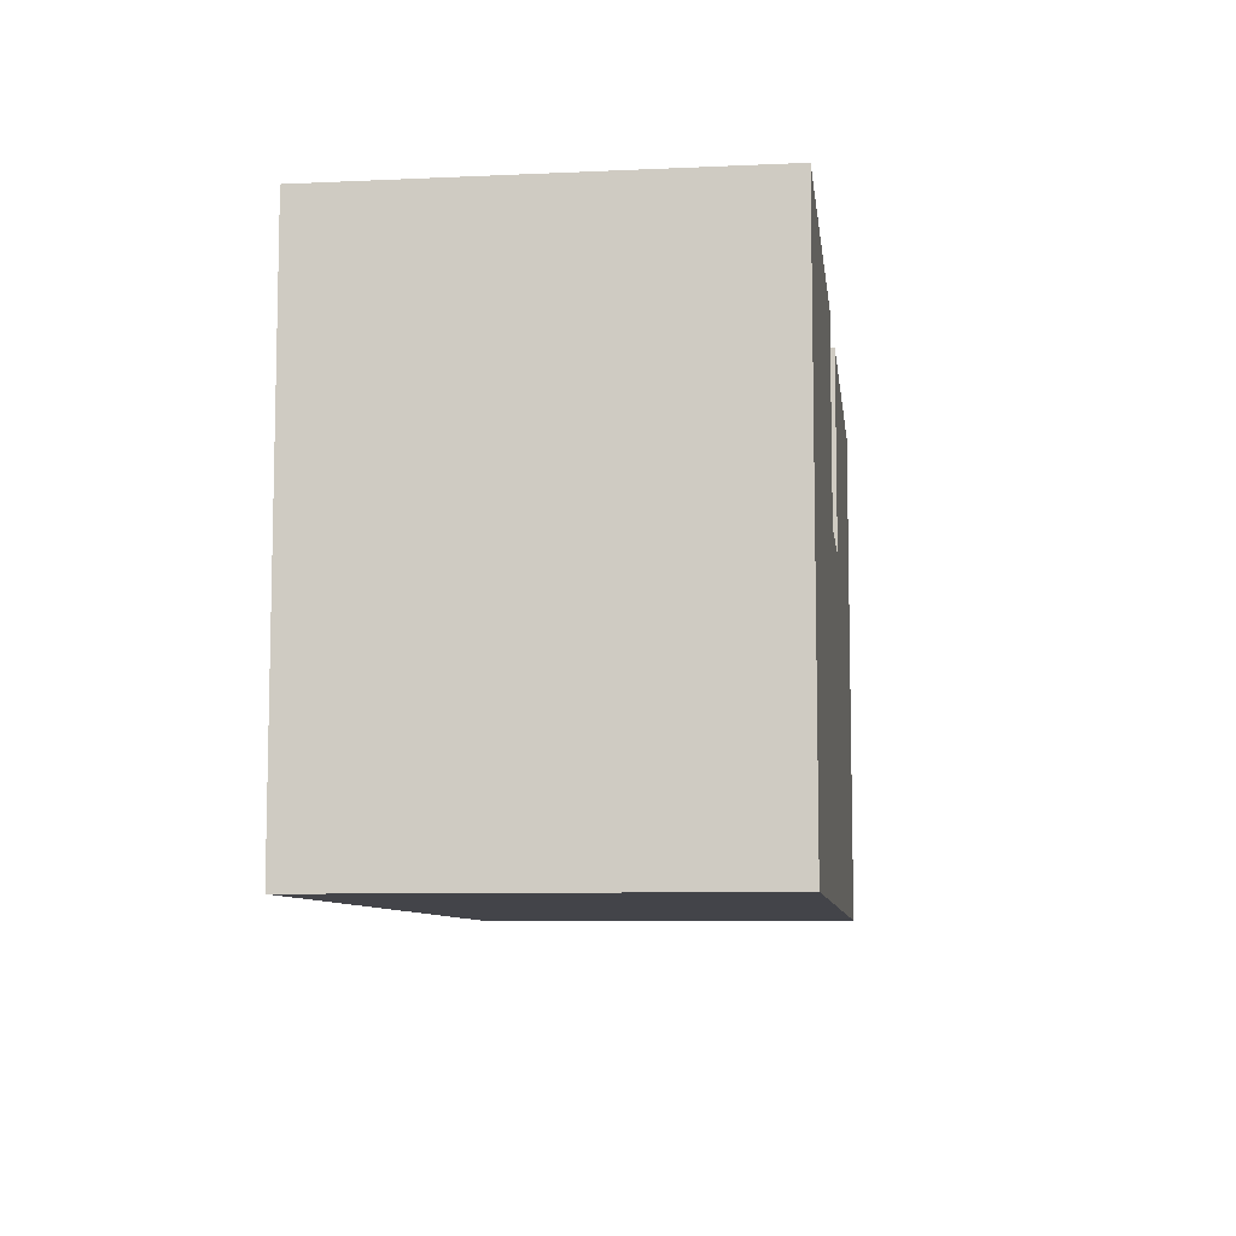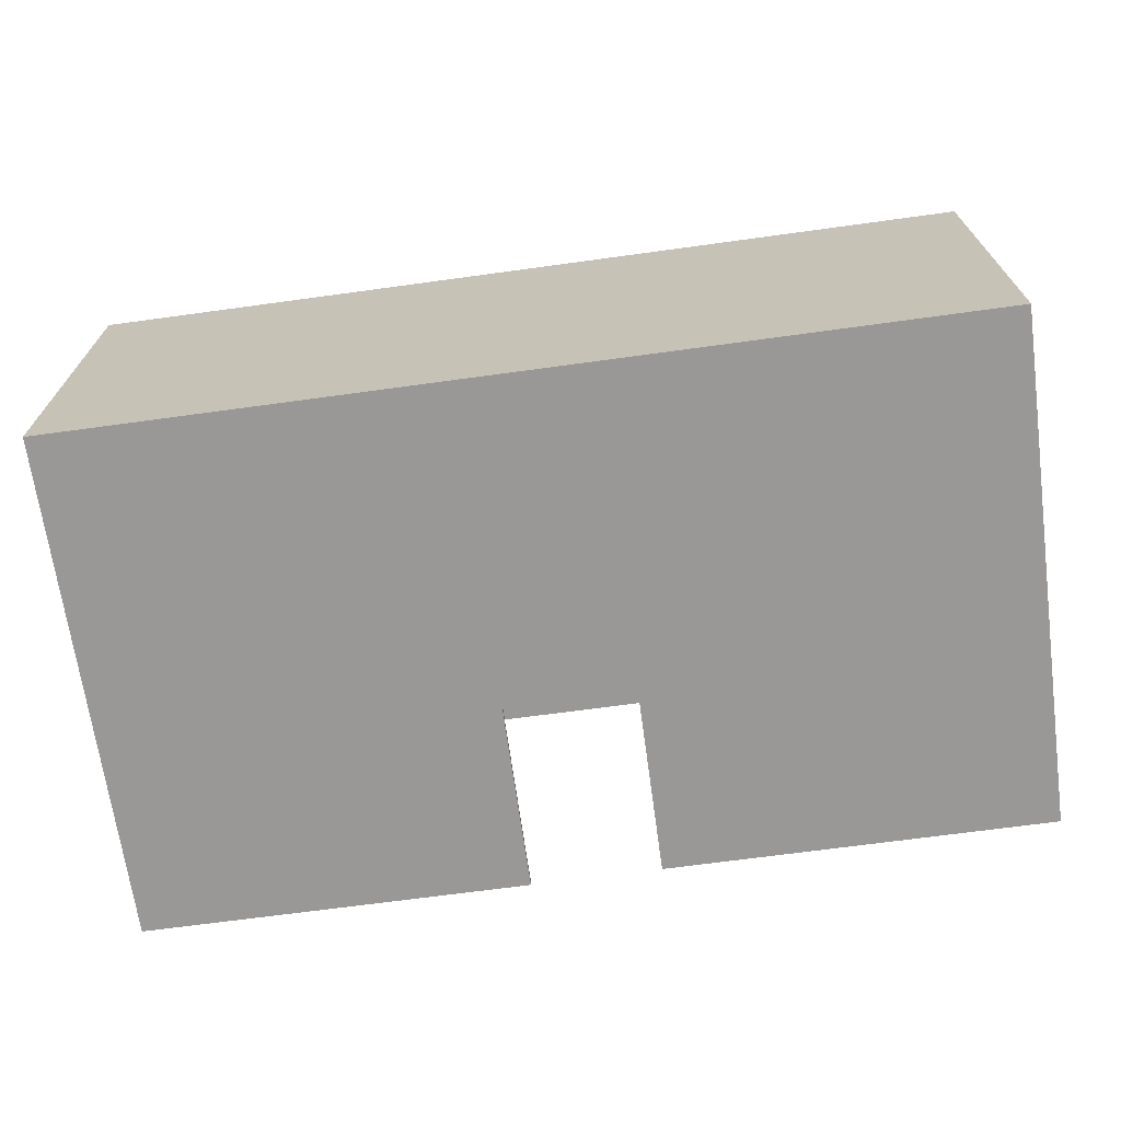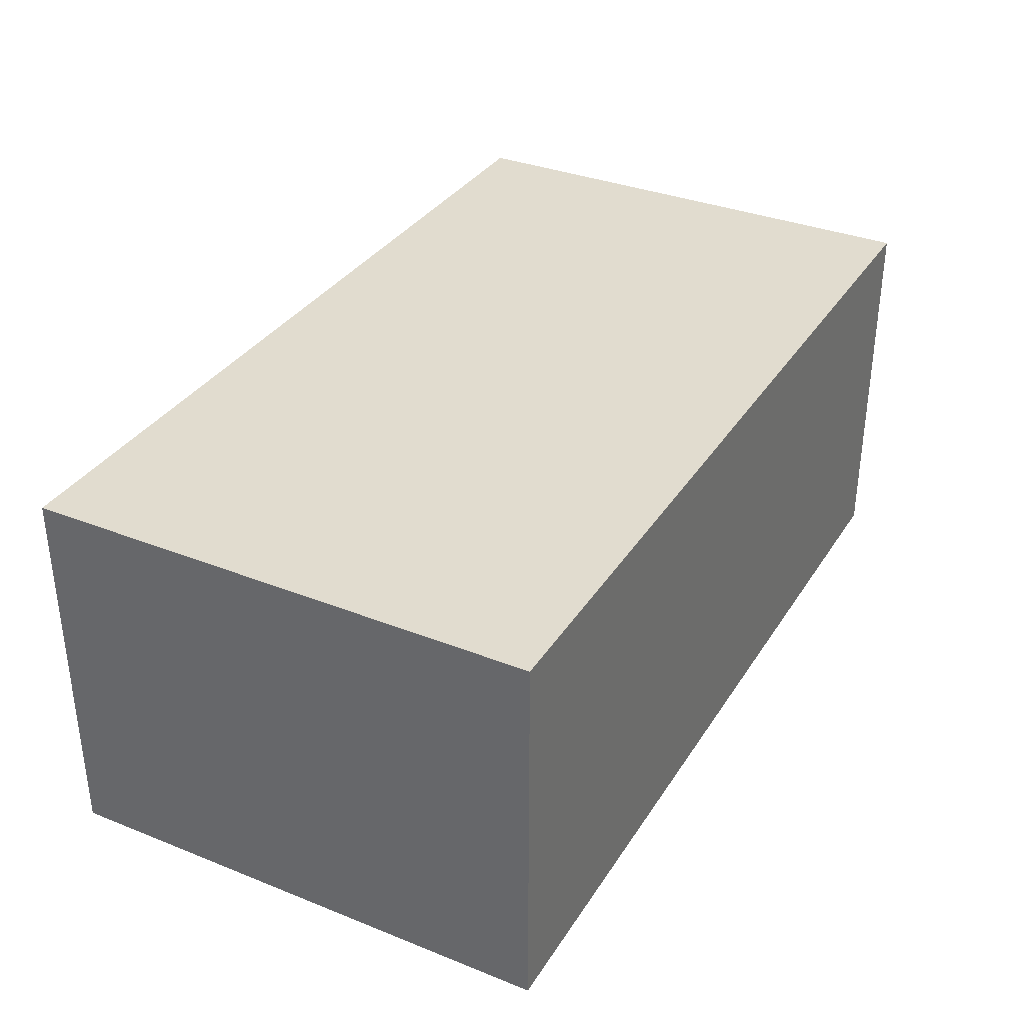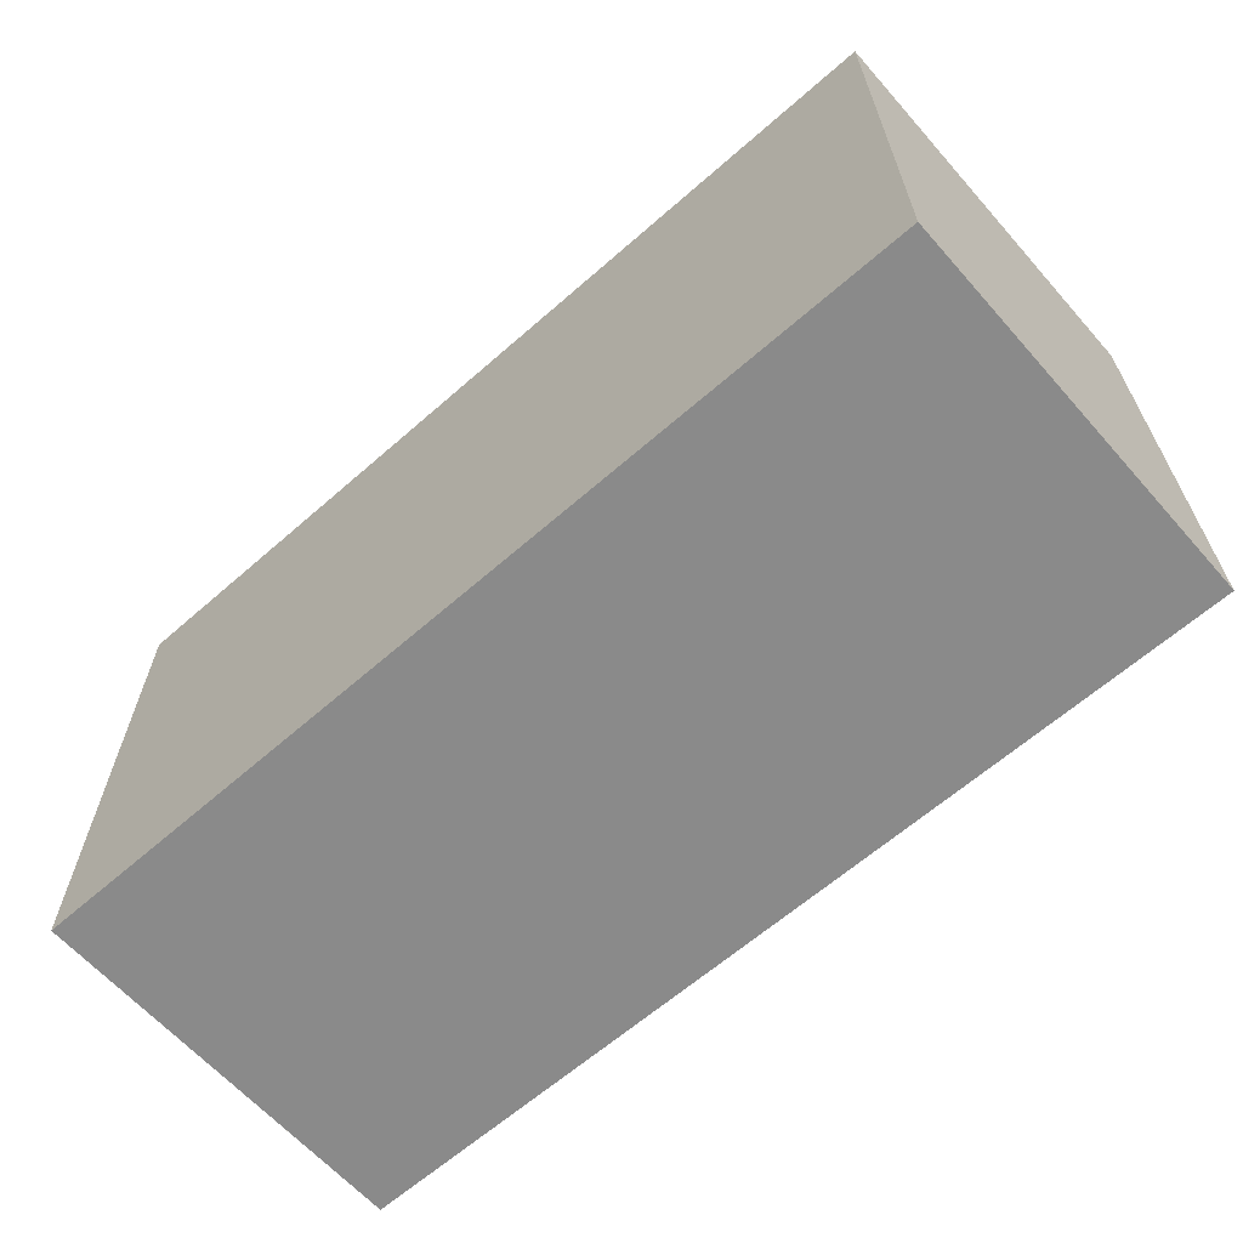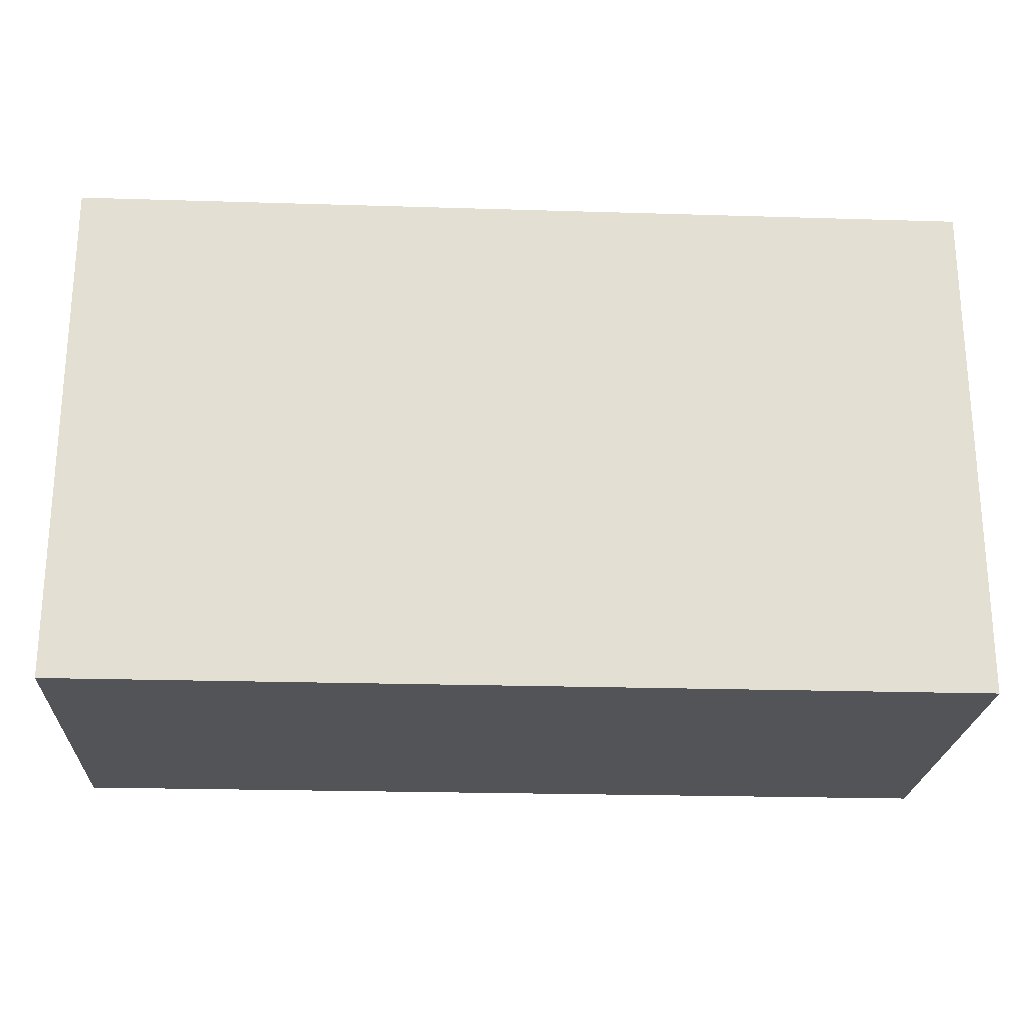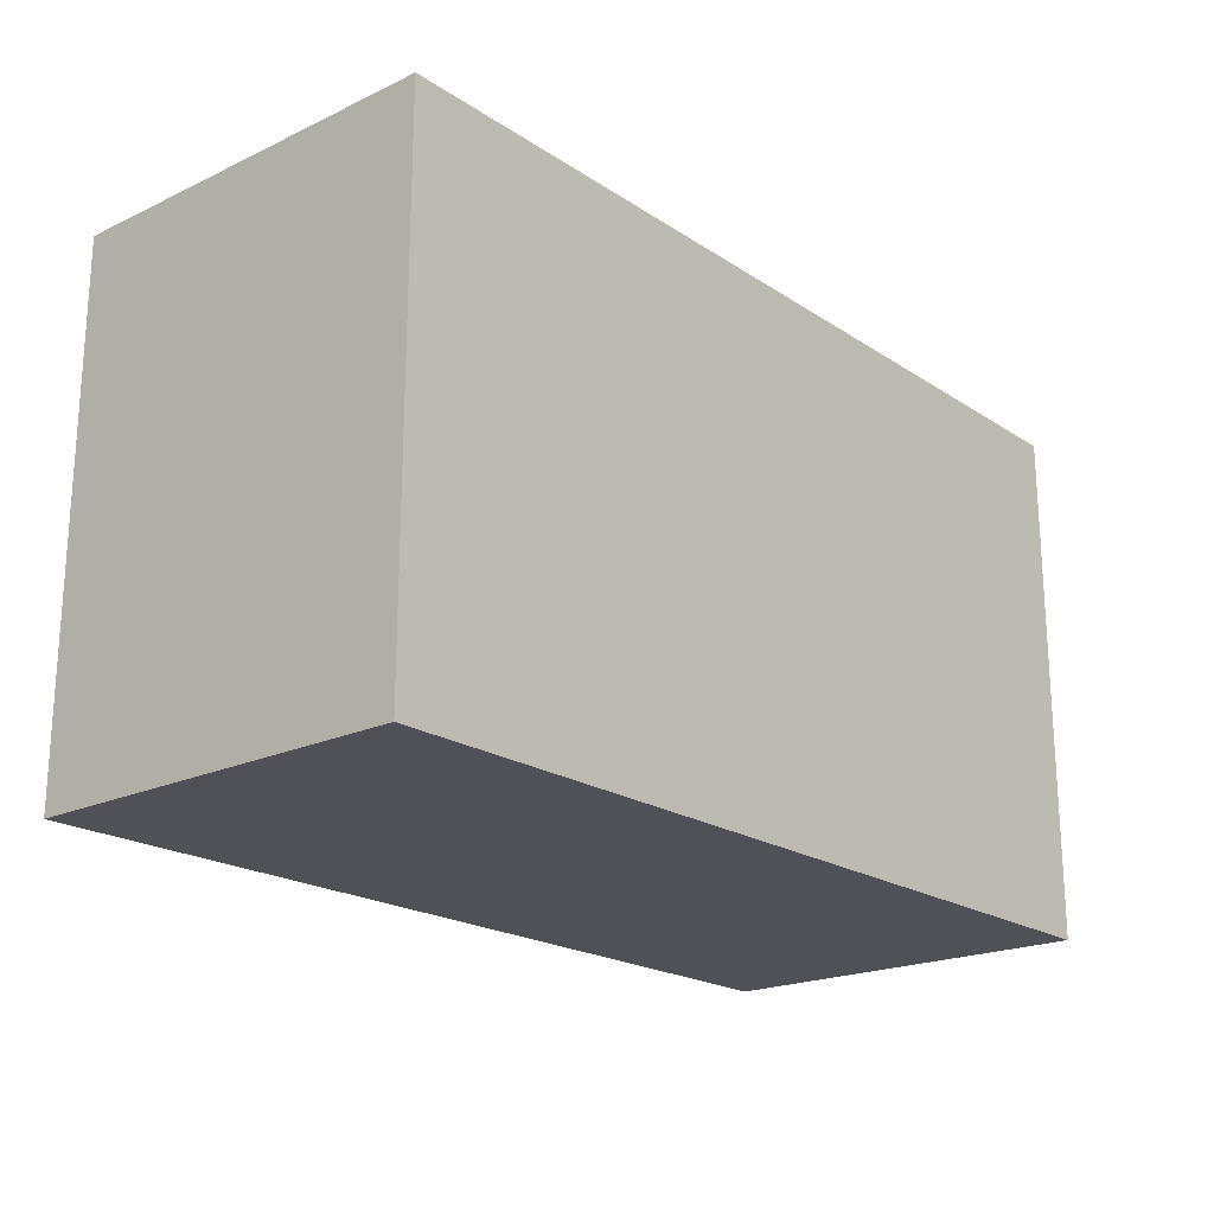
<metadata>
{"format":"obj","ext":"obj","renderer":"f3d","projection":"perspective","resolution":1024,"background":"white","views":[{"elev":-8.4,"azim":-83.0,"up":"+Z"},{"elev":-68.7,"azim":-172.2,"up":"+Y"},{"elev":34.3,"azim":118.1,"up":"+Y"},{"elev":-63.6,"azim":-138.5,"up":"+Z"},{"elev":-22.9,"azim":177.0,"up":"+Z"},{"elev":-20.4,"azim":130.4,"up":"+Z"}]}
</metadata>
<code>
g Body1
v 40 -14.57 25
v 30 -14.57 25
v 30 -15 25
v 40 -15 25
v 40 -14.57 40
v 40 -15 40
v 30 -14.57 40
v 30 -15 40
v 69 -14.57 40
v 69 -14.57 2
v 0.9191 -14.57 2
v 0.9191 -14.57 40
v 69 14.61 40
v 69 14.61 2
v 0.9191 14.61 40
v 0.9191 14.61 2
v 0 15 0
v 0 -15 0
v 0 -15 40
v 0 15 40
v 70 15 0
v 70 15 40
v 70 -15 0
v 70 -15 40
f 1 2 4
f 4 2 3
f 5 1 6
f 6 1 4
f 2 7 3
f 3 7 8
f 7 2 12
f 12 2 11
f 11 2 10
f 10 2 1
f 10 1 9
f 9 1 5
f 9 13 10
f 10 13 14
f 13 15 14
f 14 15 16
f 15 12 16
f 16 12 11
f 11 10 16
f 16 10 14
f 17 18 20
f 20 18 19
f 21 17 22
f 22 17 20
f 23 21 24
f 24 21 22
f 8 19 3
f 3 19 18
f 3 18 4
f 4 18 23
f 4 23 24
f 24 6 4
f 7 12 8
f 8 12 19
f 19 12 20
f 20 12 15
f 20 15 13
f 20 13 22
f 22 13 9
f 22 9 24
f 24 9 6
f 6 9 5
f 23 18 21
f 21 18 17

</code>
